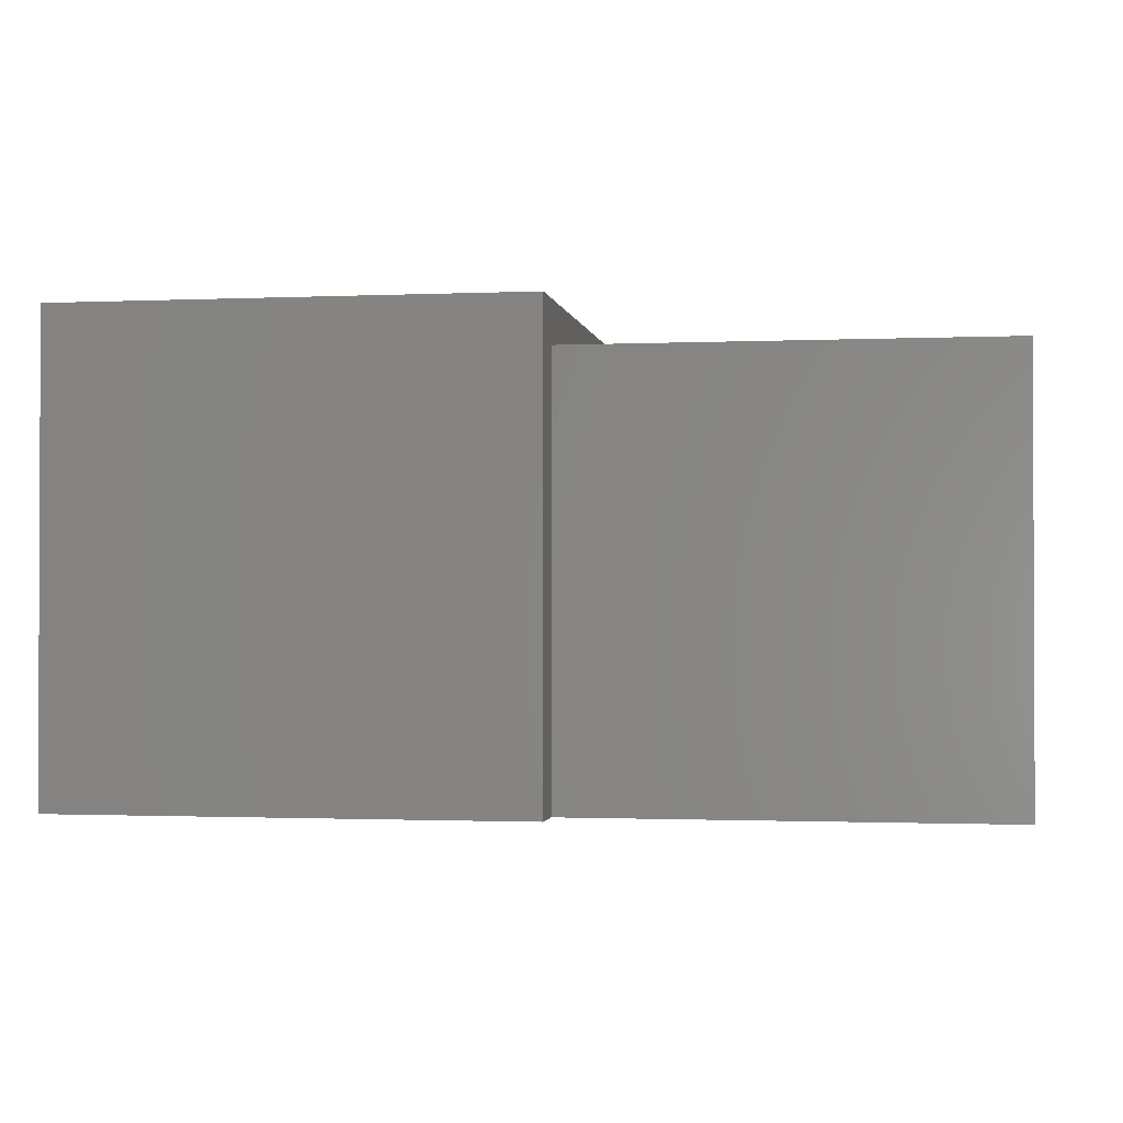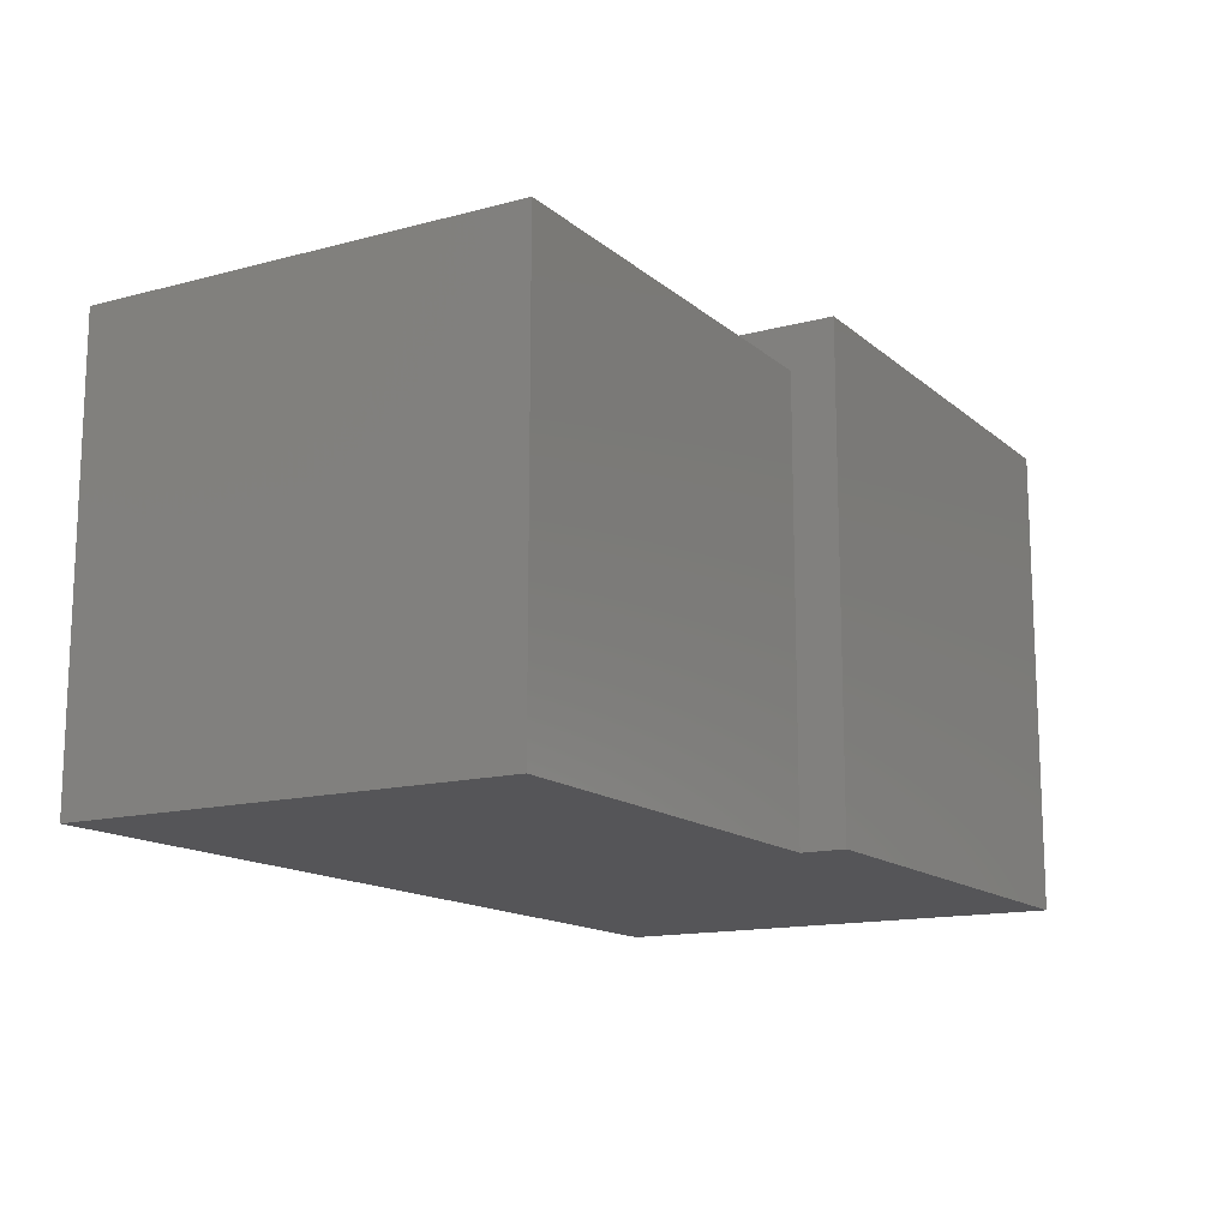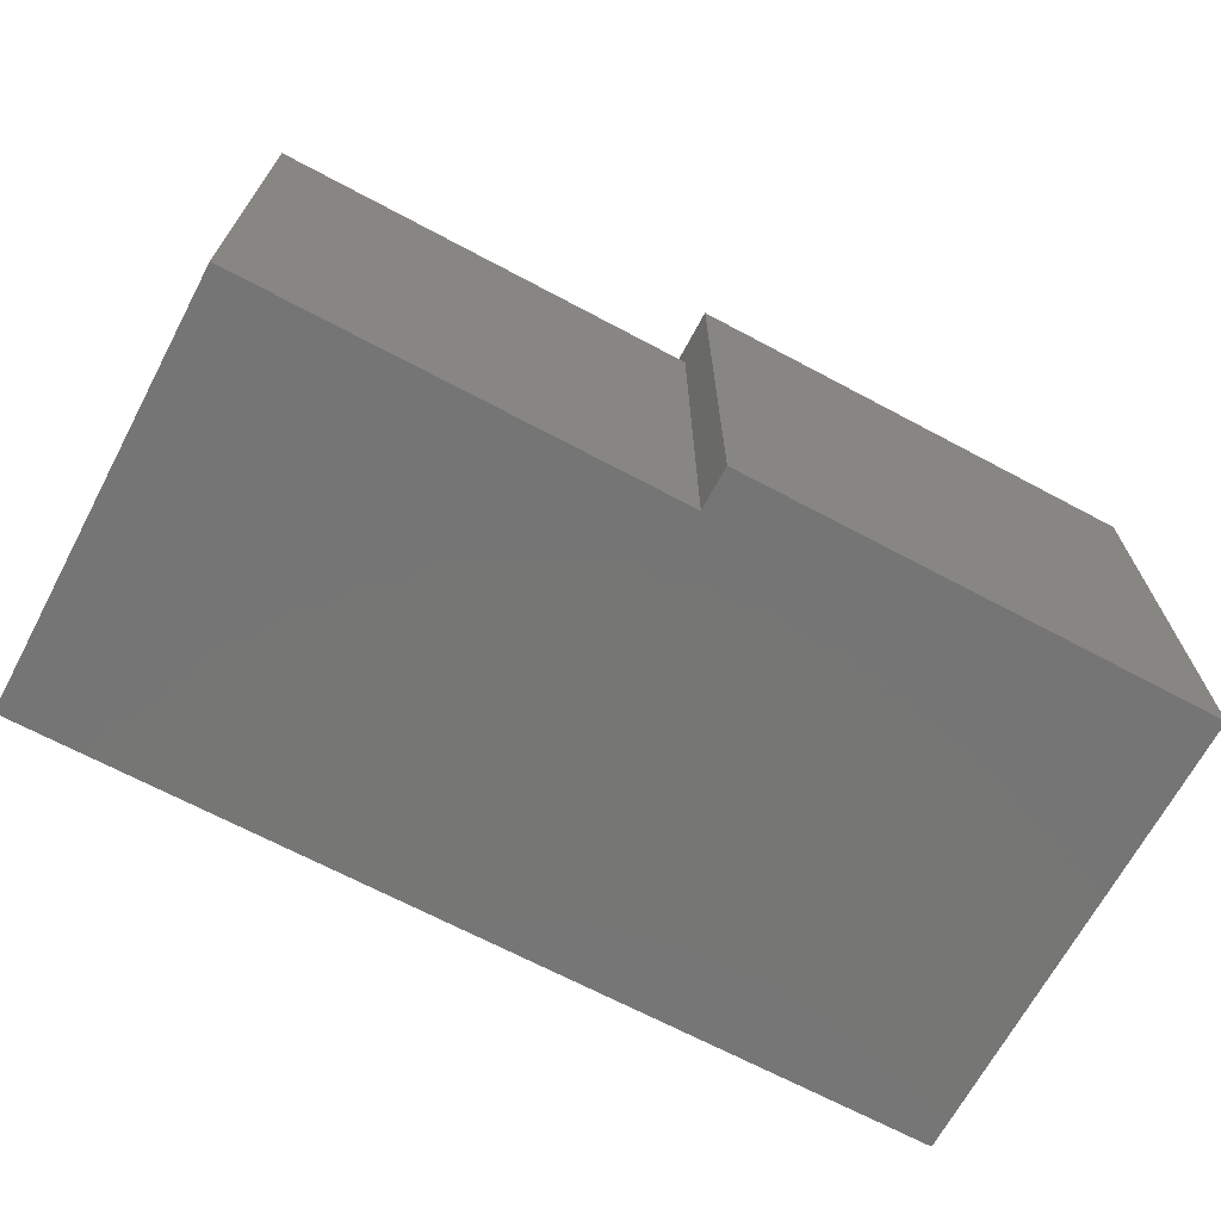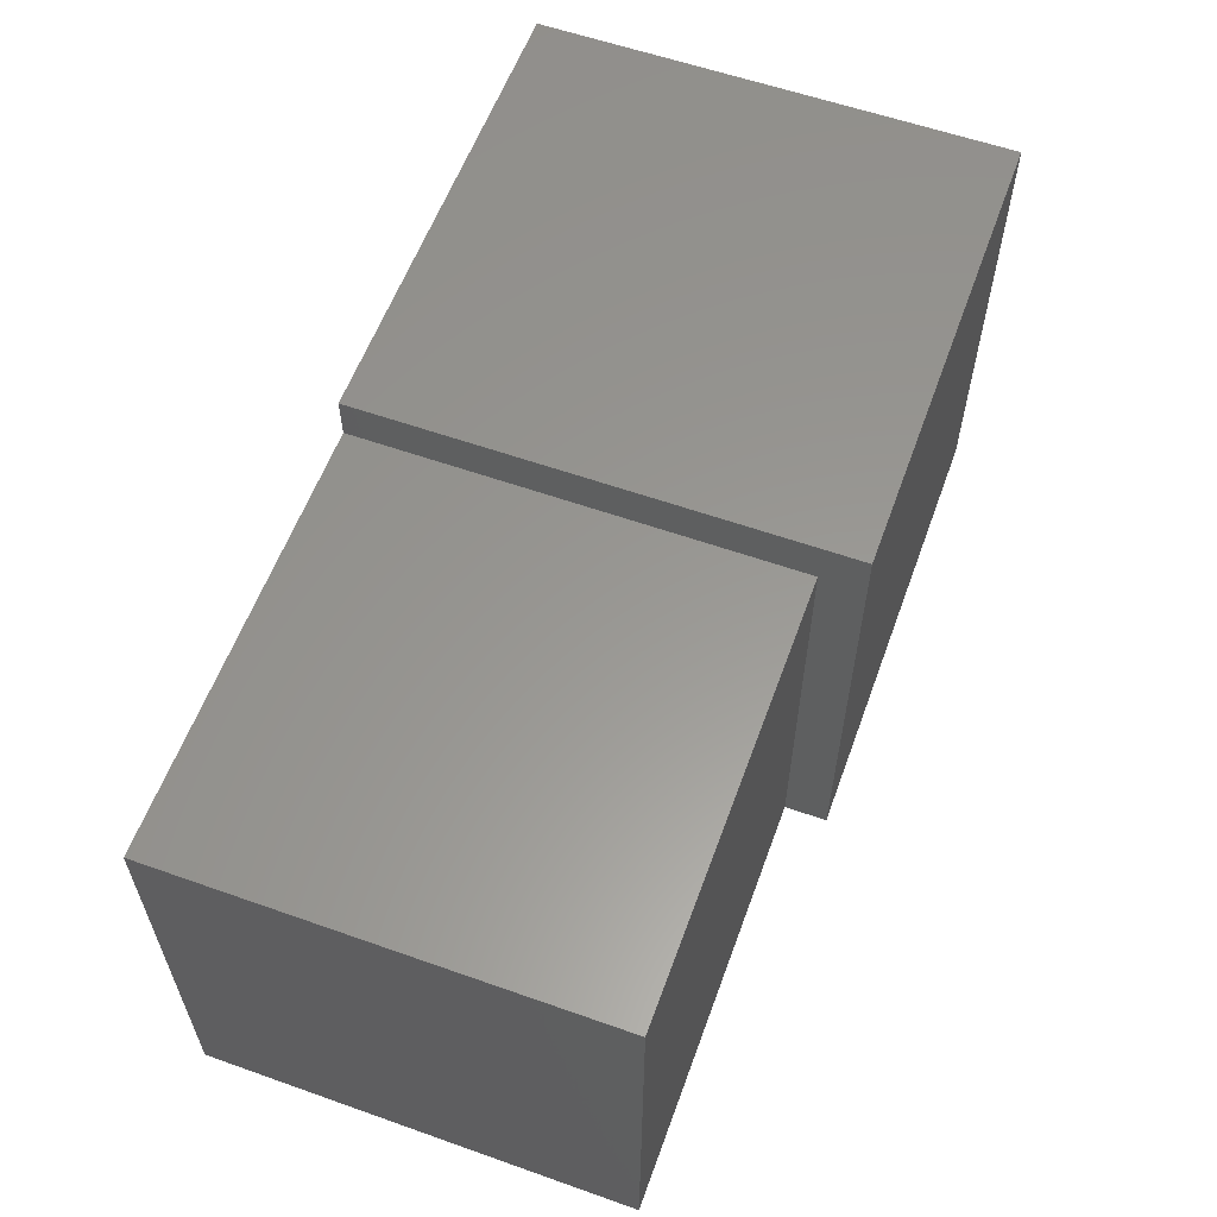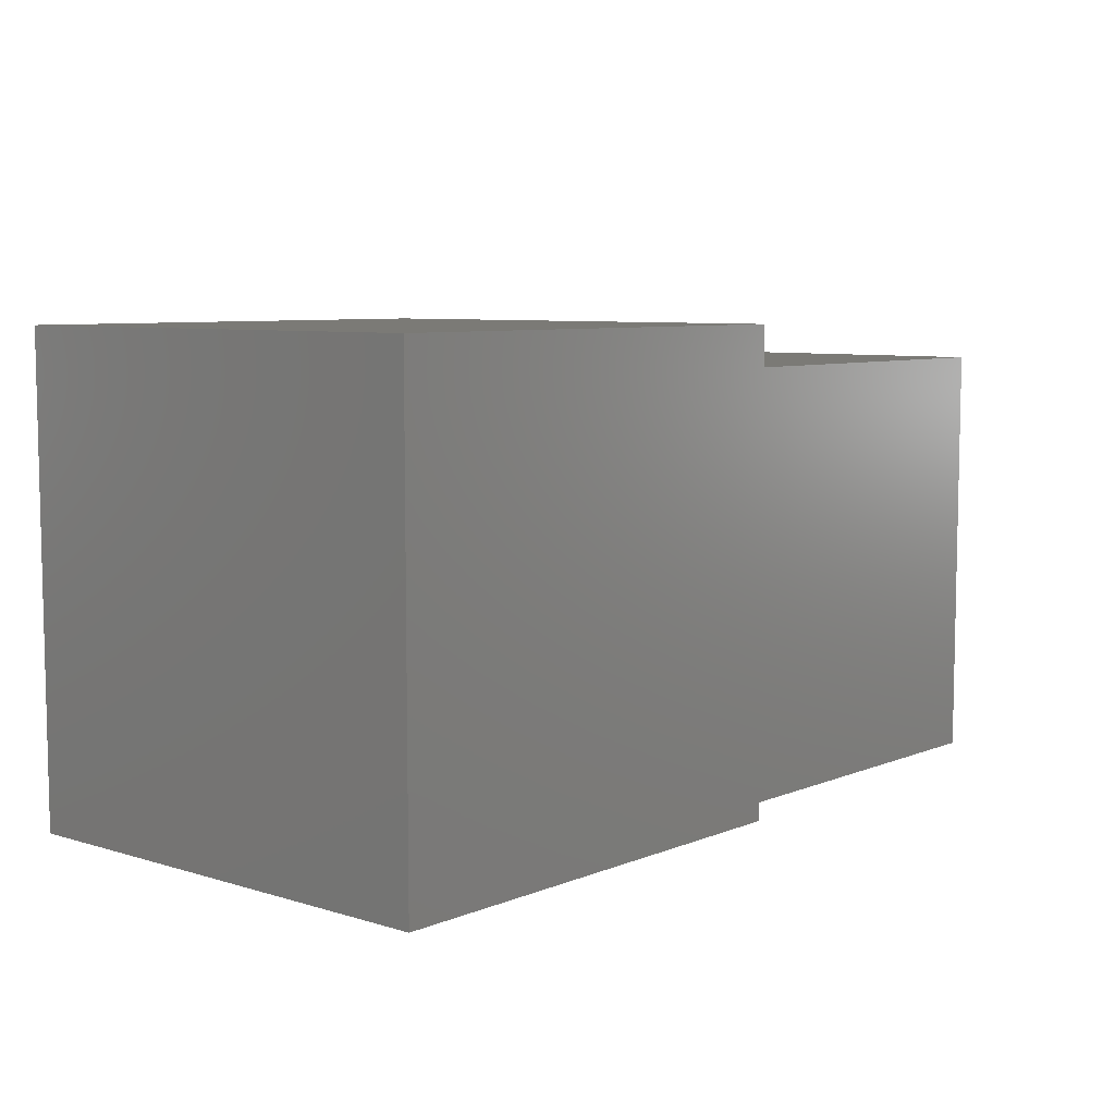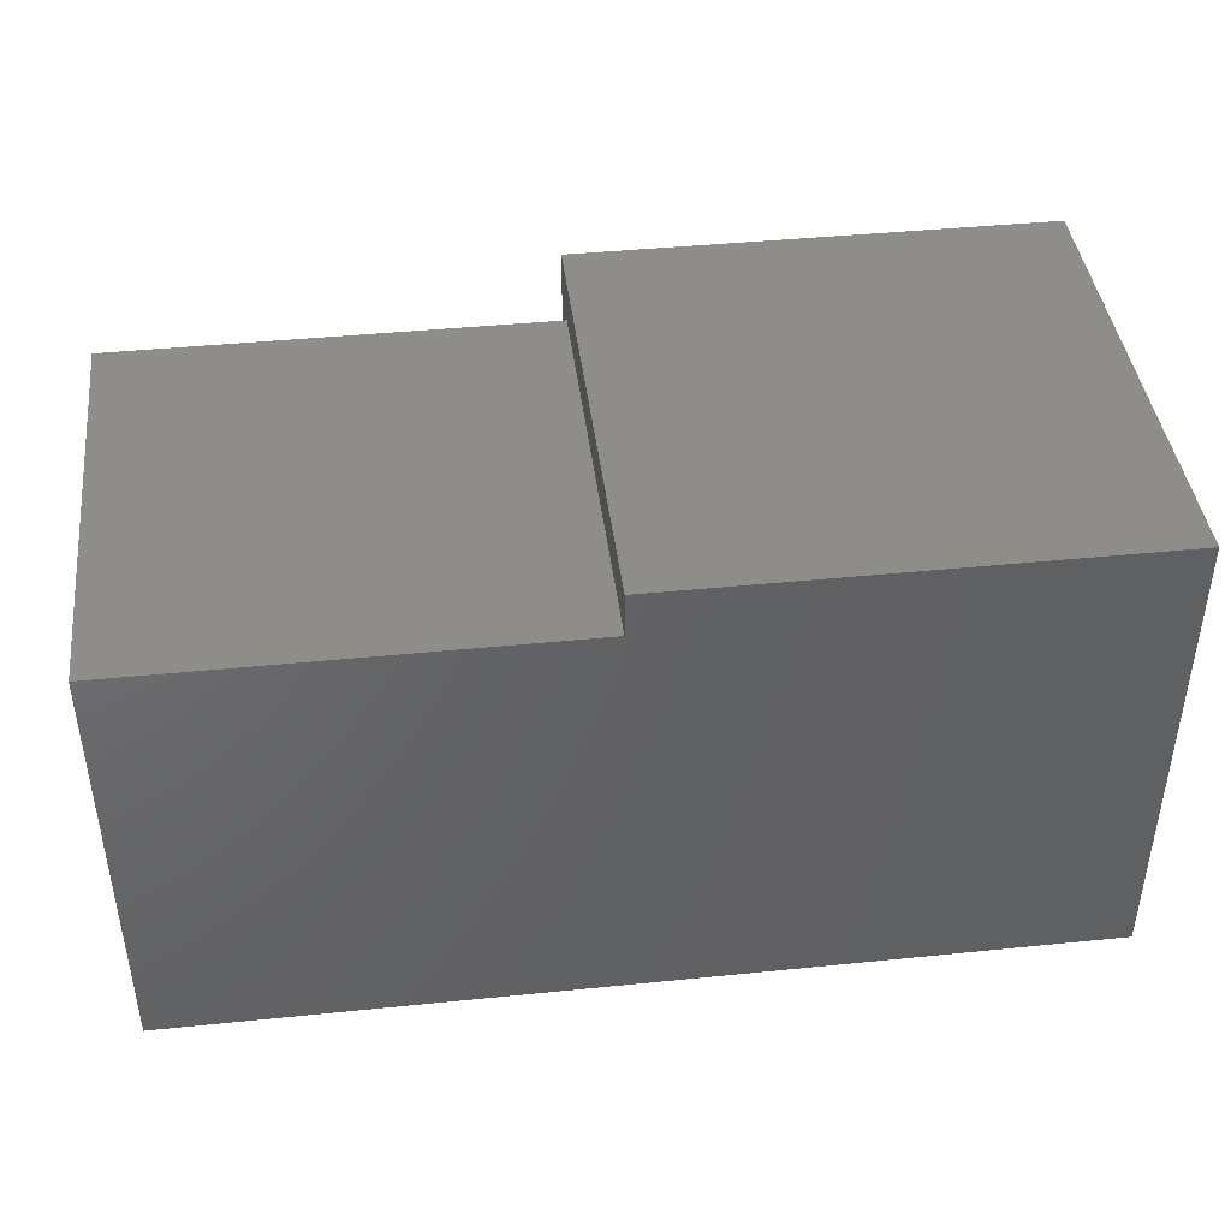
<metadata>
{"format":"stl","ext":"stl","renderer":"f3d","projection":"perspective","resolution":1024,"background":"white","views":[{"elev":-1.2,"azim":-170.9,"up":"+Z"},{"elev":-14.2,"azim":-59.7,"up":"+Y"},{"elev":-68.1,"azim":-28.1,"up":"+Y"},{"elev":58.8,"azim":-70.0,"up":"+Y"},{"elev":7.3,"azim":131.0,"up":"+Z"},{"elev":42.2,"azim":-6.9,"up":"+Z"}]}
</metadata>
<code>
# stl→obj: 15 verts, 24 faces
v 21 11 0
v 21 4.636e-15 0
v 10 11 0
v 10 0 0
v 21 4.636e-15 11
v 21 11 11
v 10 0 11
v 10 11 11
v 0 10 0
v 10 10 0
v 0 0 0
v 10 10 10
v 0 10 10
v 10 0 10
v 0 0 10
f 1 2 3
f 2 4 3
f 5 6 7
f 6 8 7
f 7 8 4
f 8 3 4
f 5 7 2
f 7 4 2
f 6 5 1
f 5 2 1
f 8 6 3
f 6 1 3
f 9 10 11
f 10 4 11
f 12 13 14
f 13 15 14
f 14 15 4
f 15 11 4
f 12 14 10
f 14 4 10
f 13 12 9
f 12 10 9
f 15 13 11
f 13 9 11

</code>
